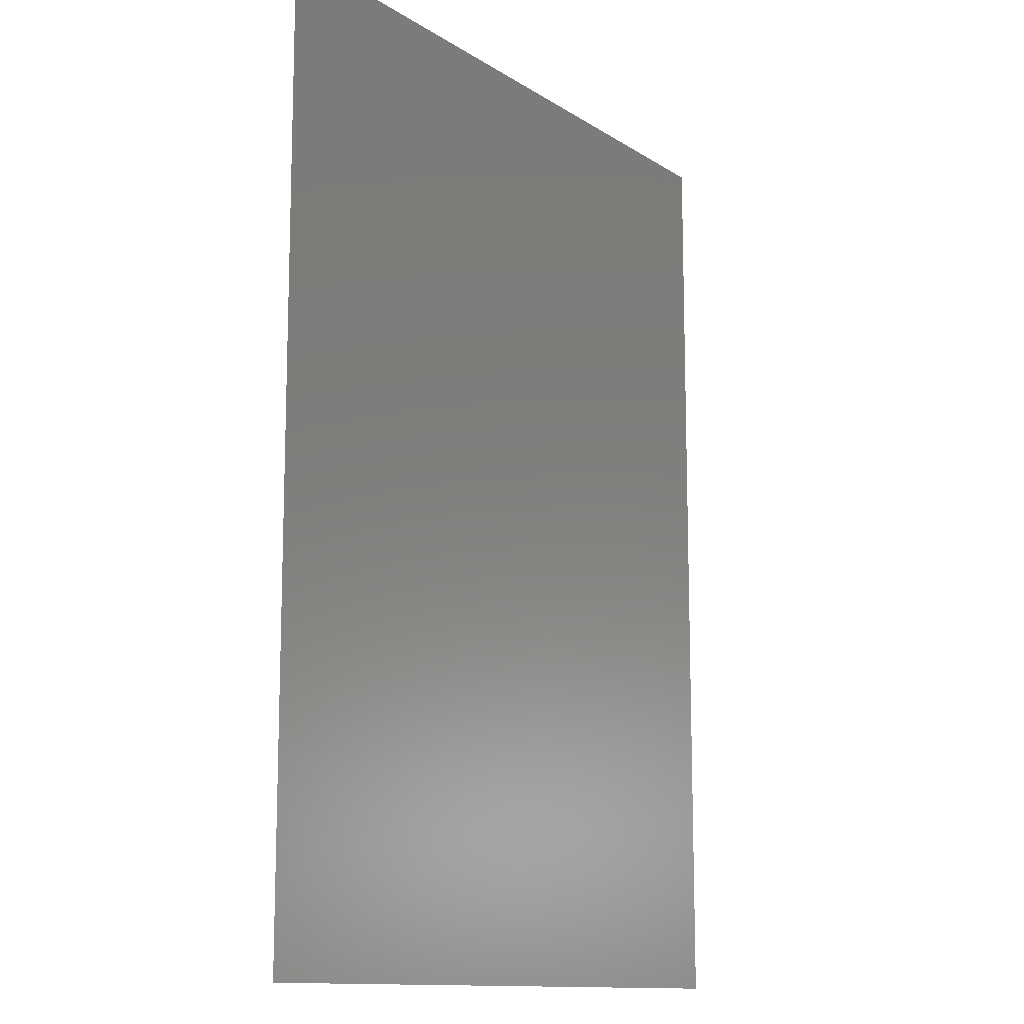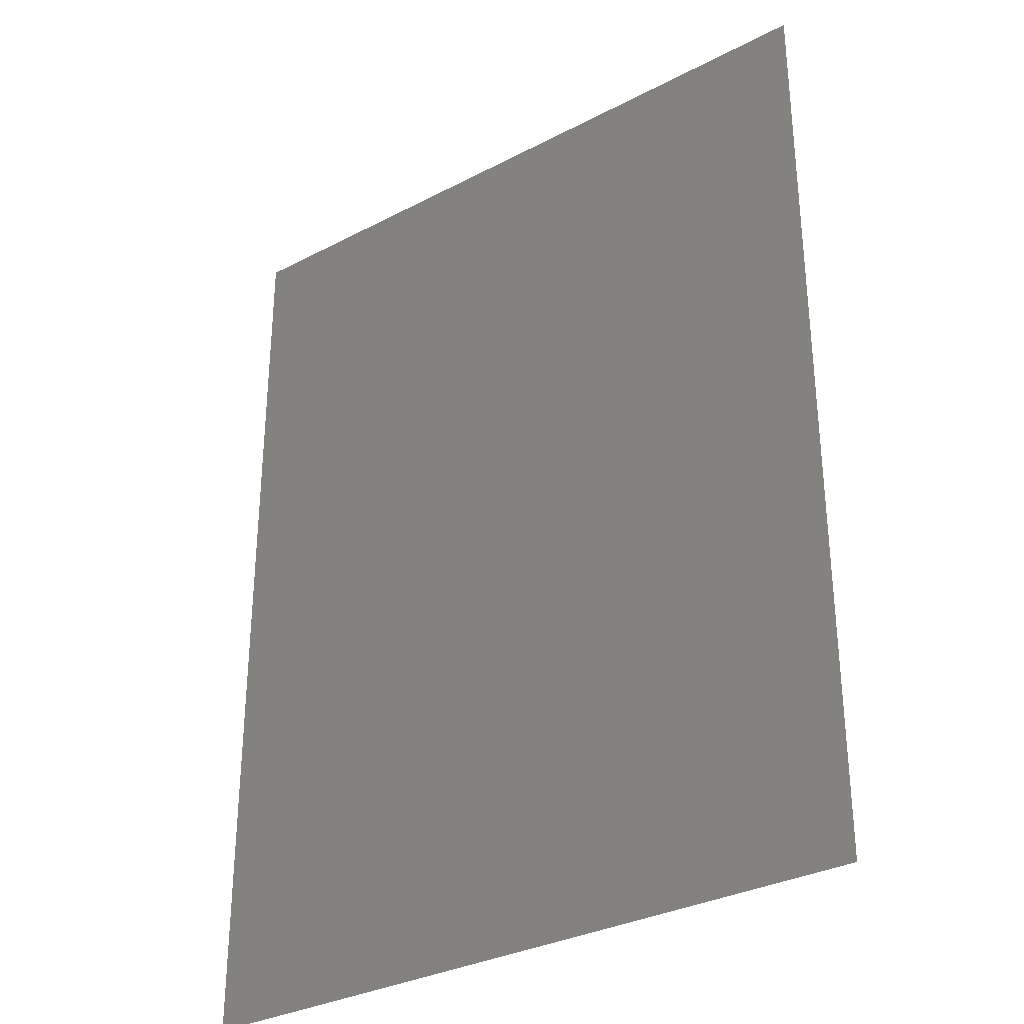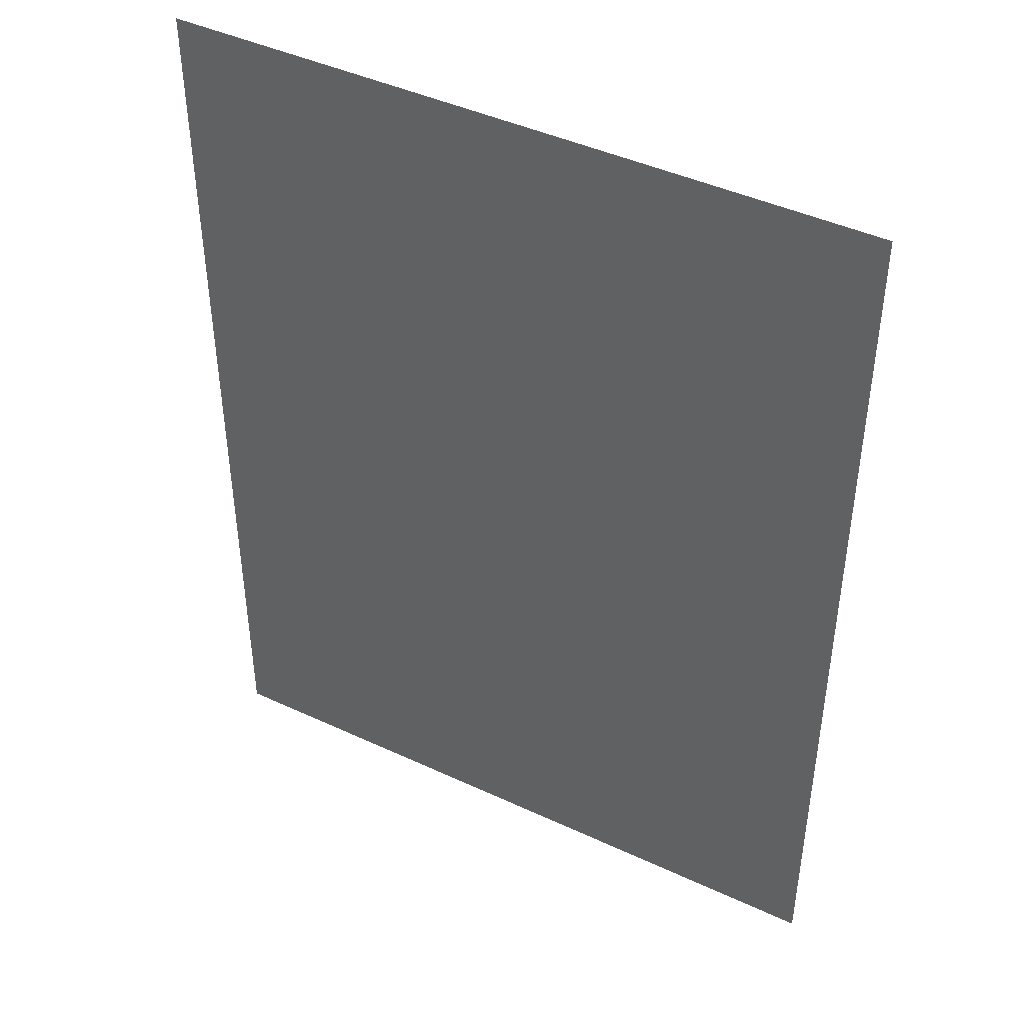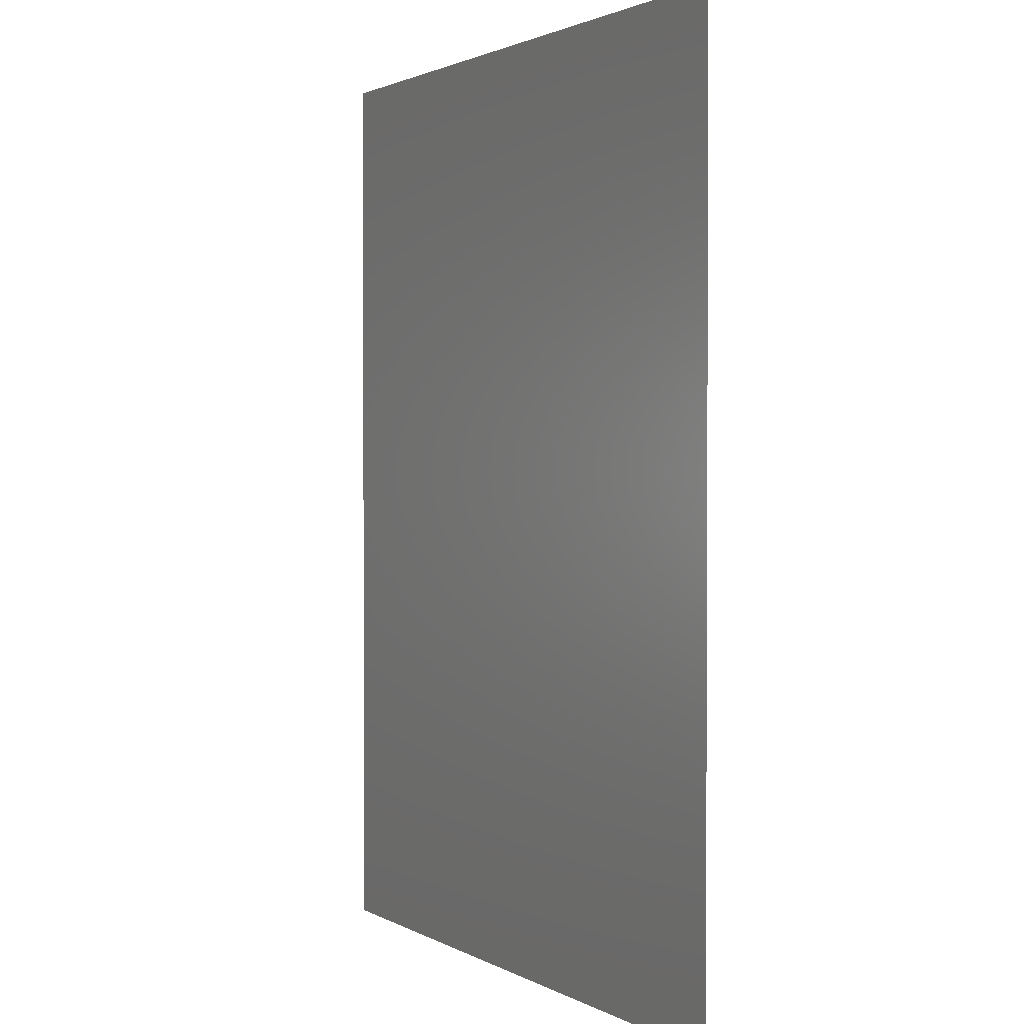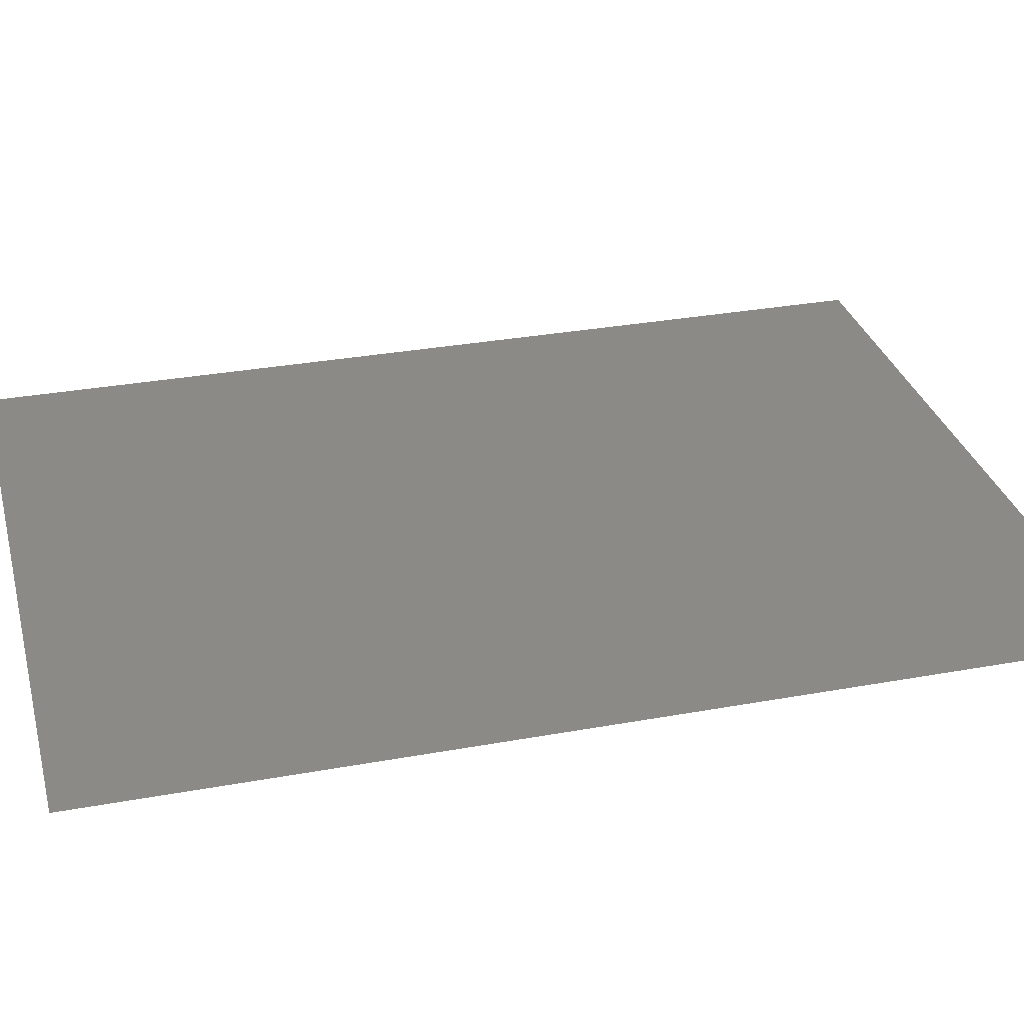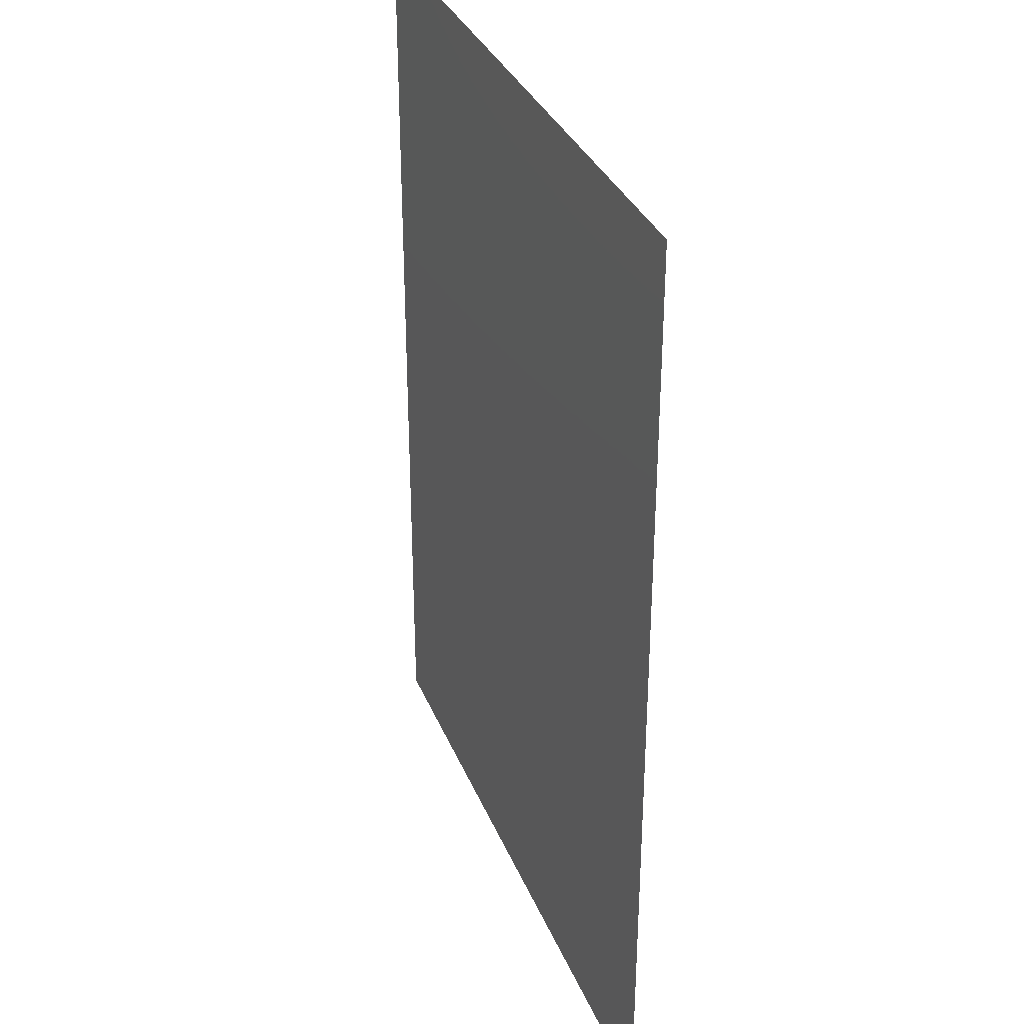
<metadata>
{"format":"stl","ext":"stl","renderer":"f3d","projection":"perspective","resolution":1024,"background":"white","views":[{"elev":-12.5,"azim":124.8,"up":"+Y"},{"elev":-32.0,"azim":36.3,"up":"+Y"},{"elev":44.1,"azim":28.6,"up":"+Y"},{"elev":1.7,"azim":-119.0,"up":"+Y"},{"elev":31.2,"azim":-104.6,"up":"+Z"},{"elev":33.3,"azim":-109.9,"up":"+Y"}]}
</metadata>
<code>
# stl→obj: 4 verts, 2 faces
v 0.75 2 20
v -0.75 2 20
v -0.75 0 20
v 0.75 0 20
f 1 2 3
f 1 3 4

</code>
